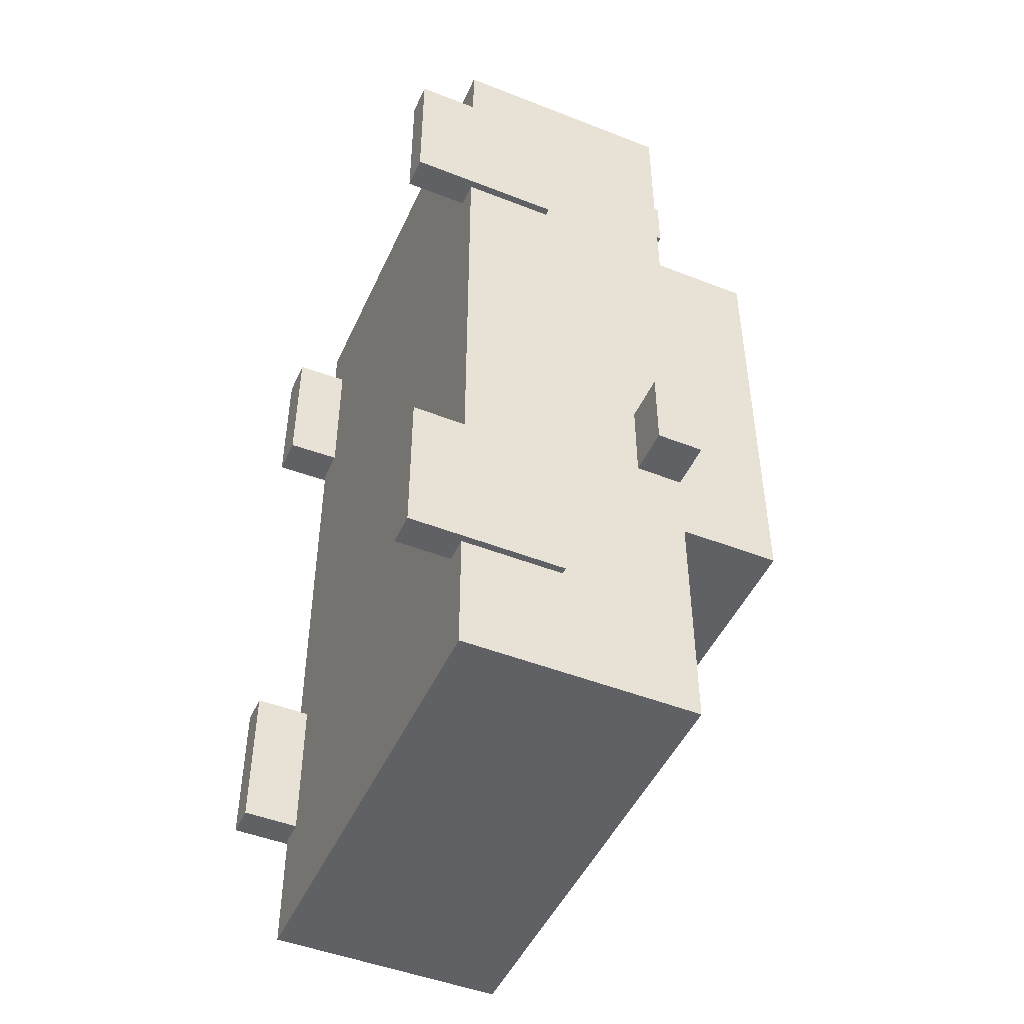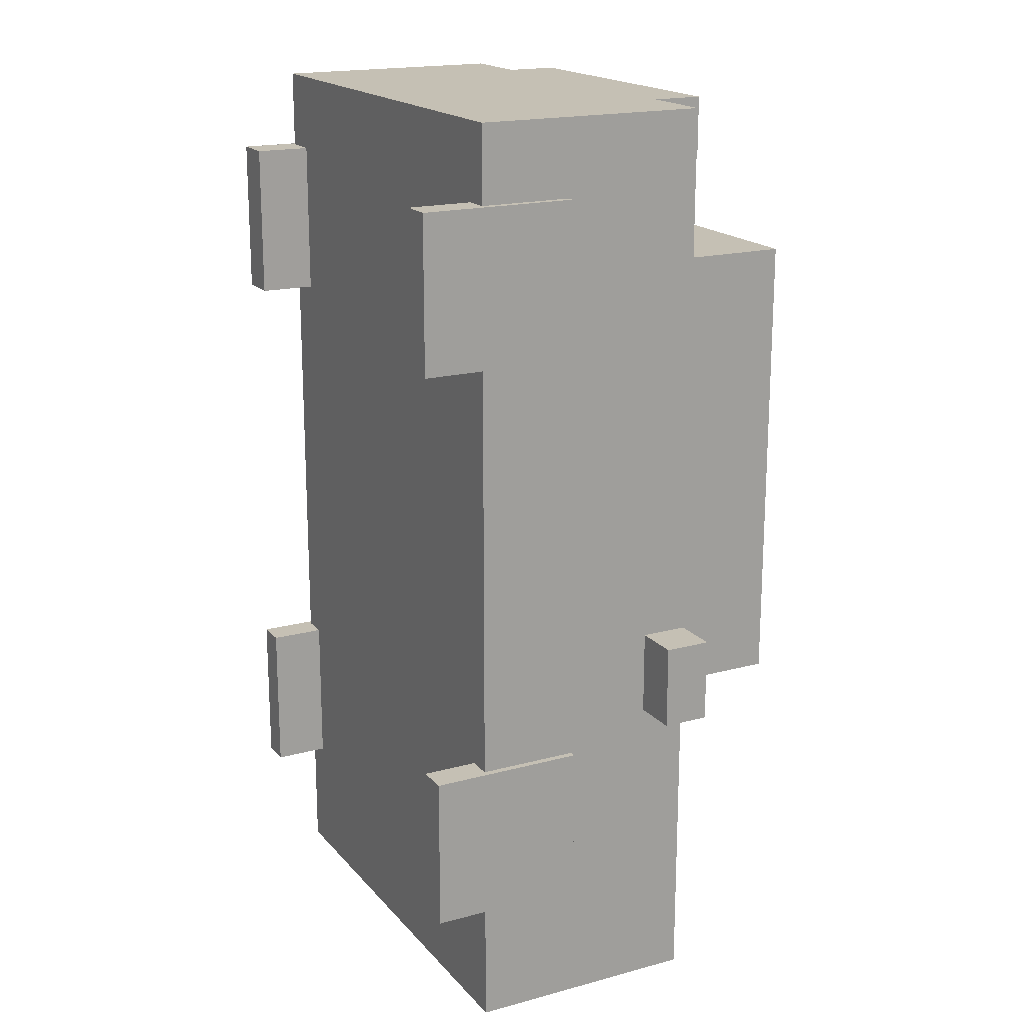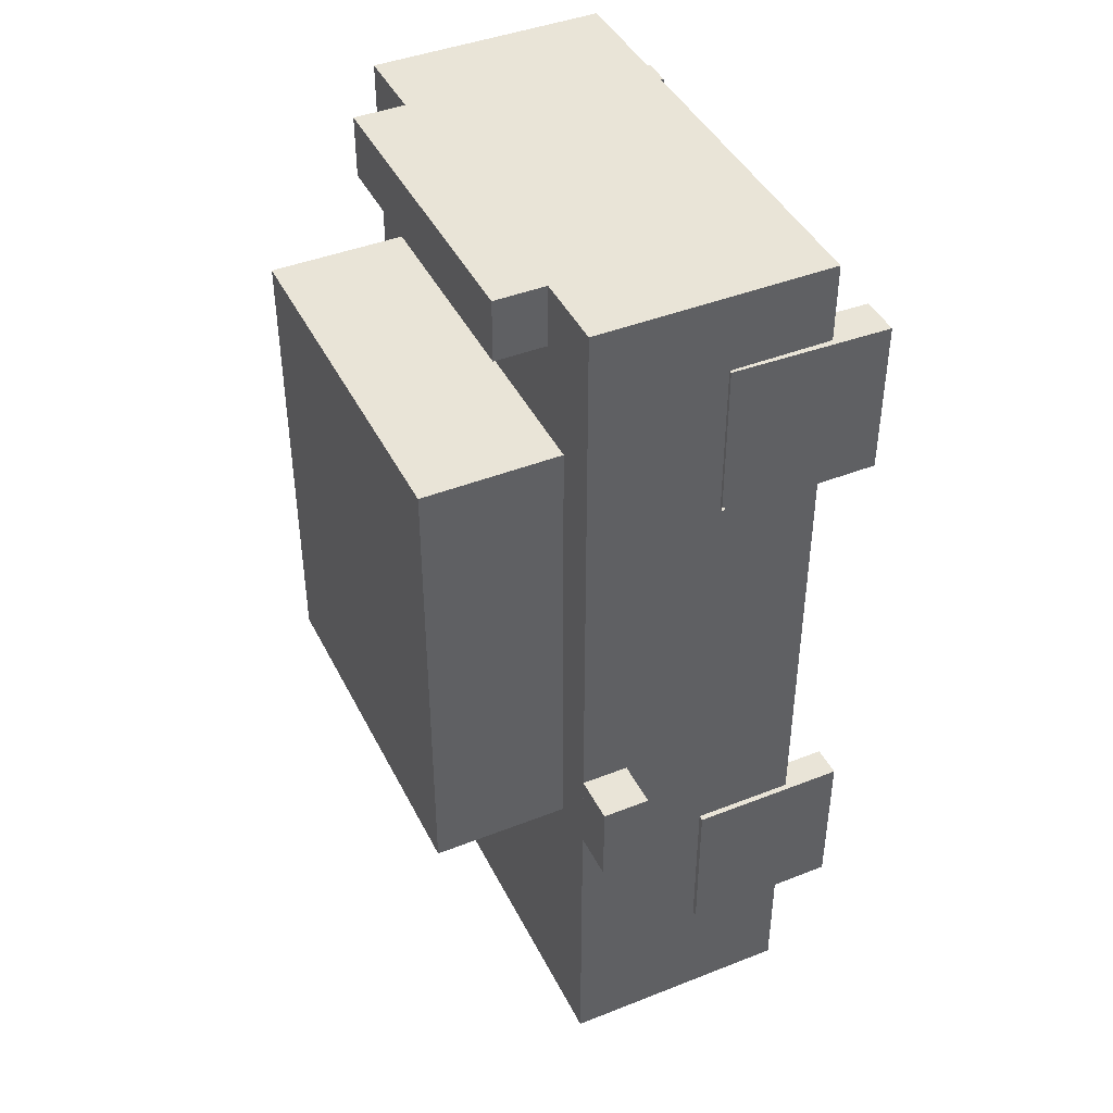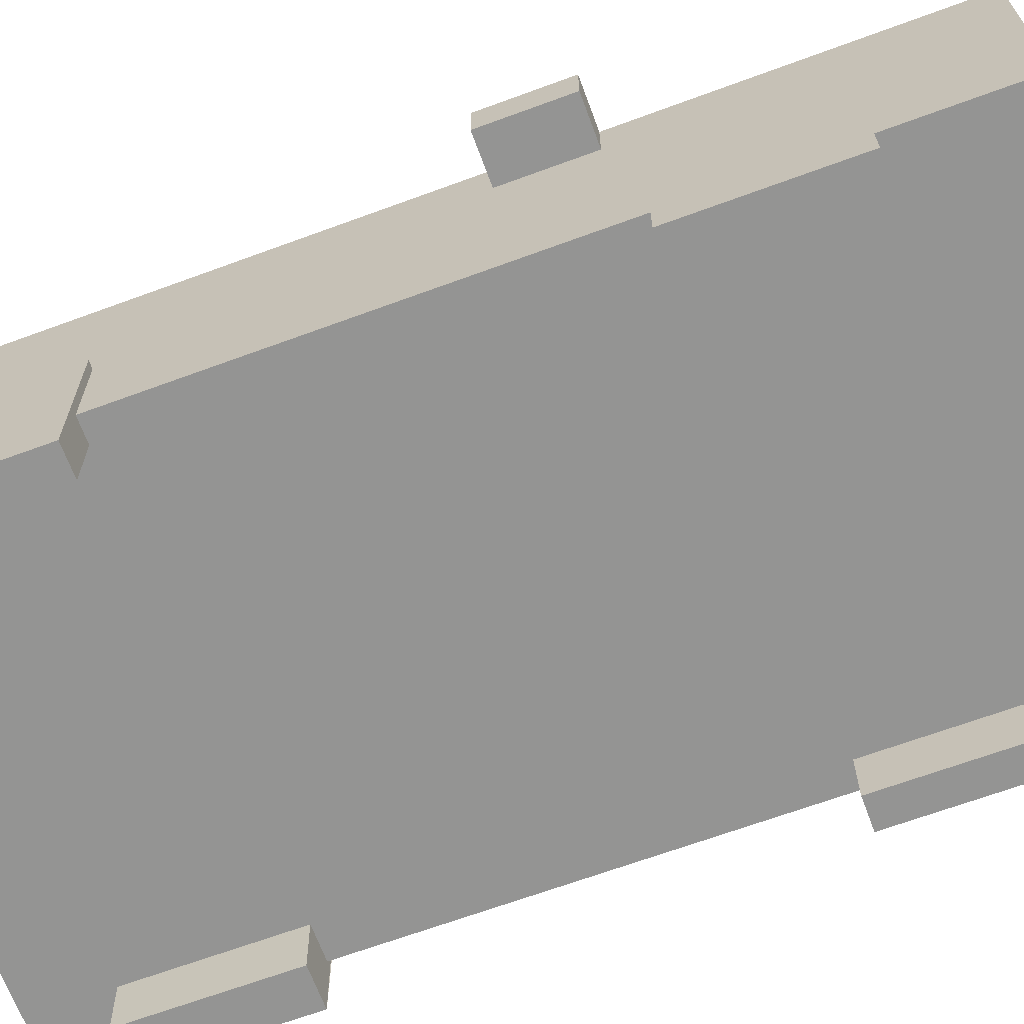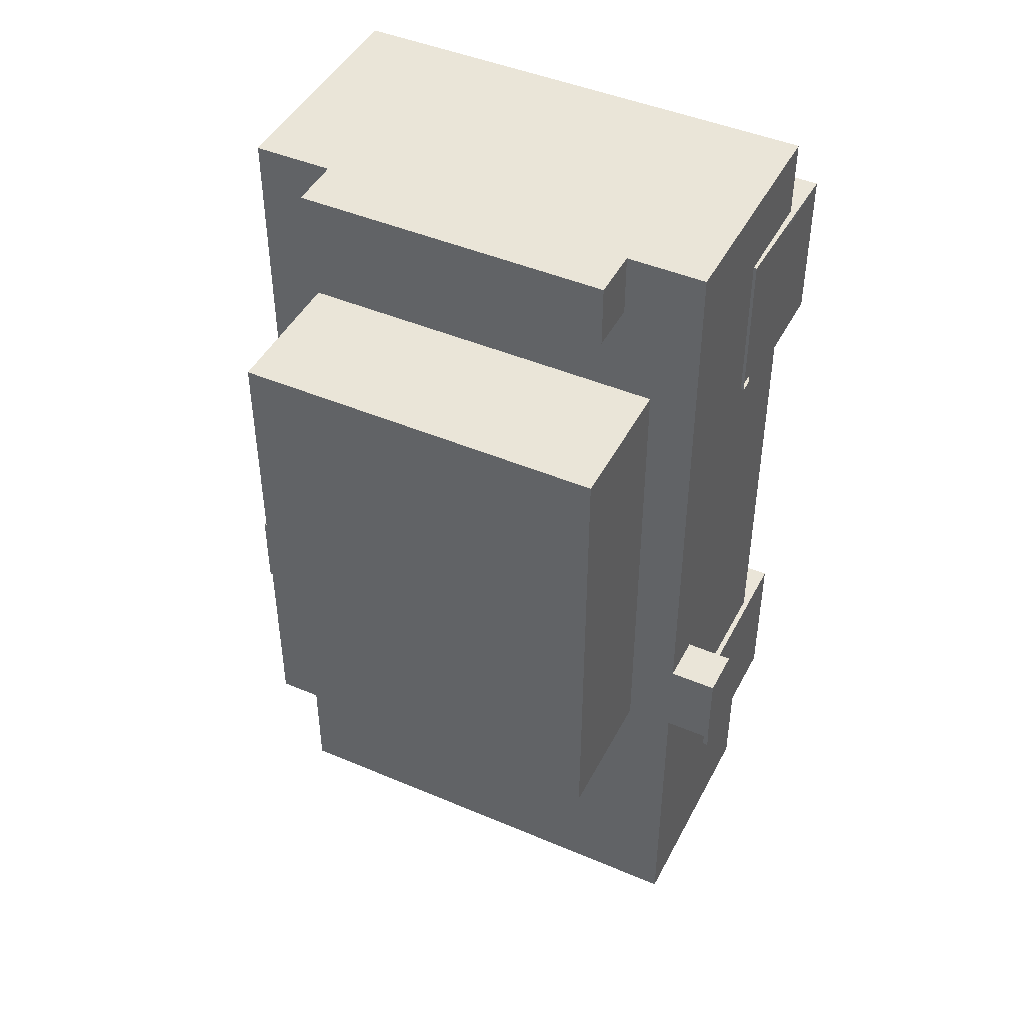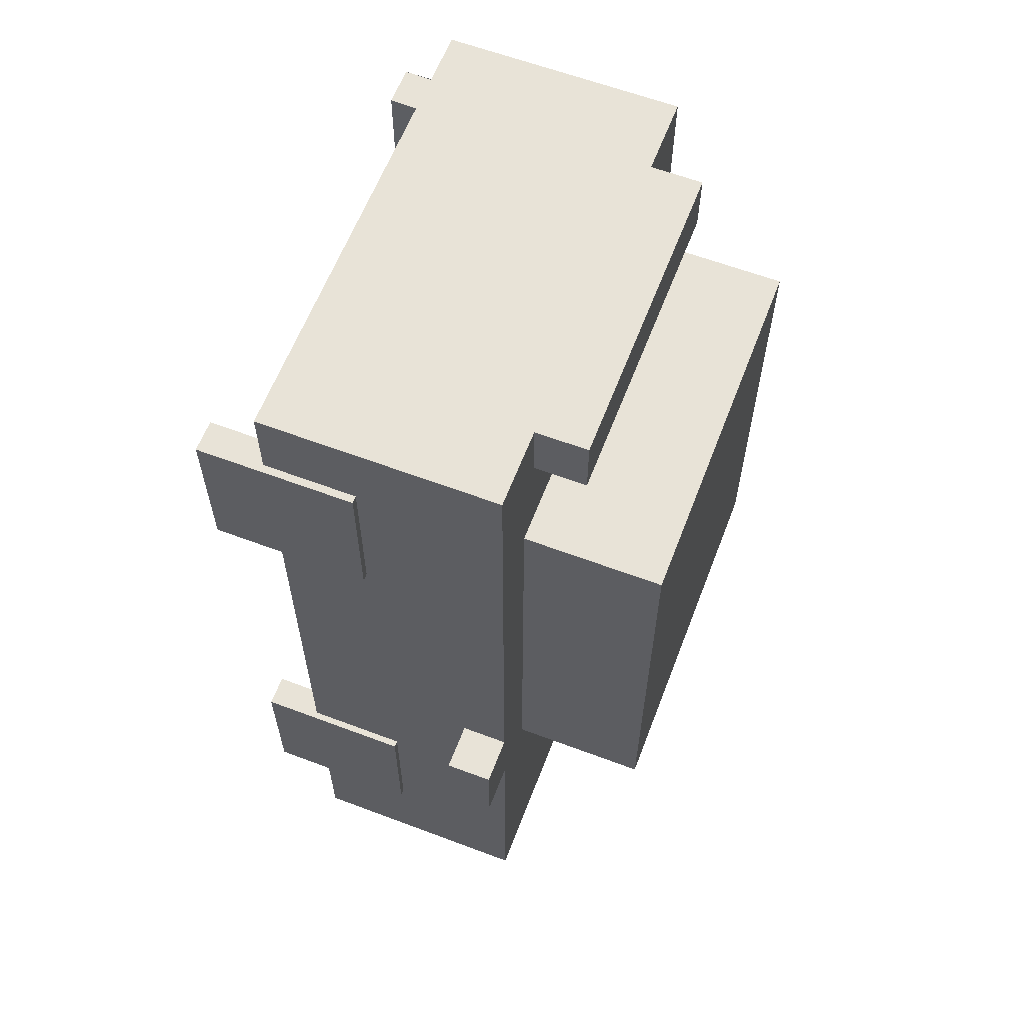
<metadata>
{"format":"obj","ext":"obj","renderer":"f3d","projection":"perspective","resolution":1024,"background":"white","views":[{"elev":-47.8,"azim":66.2,"up":"+Z"},{"elev":18.3,"azim":62.5,"up":"+Z"},{"elev":42.8,"azim":-115.1,"up":"+Z"},{"elev":-67.0,"azim":110.3,"up":"+Y"},{"elev":45.1,"azim":-153.8,"up":"+Z"},{"elev":61.5,"azim":111.0,"up":"+Z"}]}
</metadata>
<code>
o Car.001_Plane.009
v 1.5 1.4 -0.4591
v 1.5 1.7 -0.4591
v 1.5 1.4 -1
v 1.5 1.7 -1
v 1.8 1.4 -0.4591
v 1.8 1.7 -0.4591
v 1.8 1.4 -1
v 1.8 1.7 -1
v -1.546 -0.1537 2.5
v -1.52 0.8463 2.5
v -1.546 -0.1537 1.5
v -1.52 0.8463 1.5
v -1.29 -0.1537 2.5
v -1.264 0.8463 2.5
v -1.29 -0.1537 1.5
v -1.264 0.8463 1.5
v -1.535 -0.1537 -1.2
v -1.535 0.8463 -1.2
v -1.535 -0.1537 -2.2
v -1.535 0.8463 -2.2
v -1.335 -0.1537 -1.2
v -1.335 0.8463 -1.2
v -1.335 -0.1537 -2.2
v -1.335 0.8463 -2.2
v 1.343 -0.1537 -1.2
v 1.343 0.8463 -1.2
v 1.343 -0.1537 -2.2
v 1.343 0.8463 -2.2
v 1.543 -0.1537 -1.2
v 1.543 0.8463 -1.2
v 1.543 -0.1537 -2.2
v 1.543 0.8463 -2.2
v 1.347 -0.2122 2.508
v 1.347 0.7877 2.508
v 1.347 -0.2122 1.508
v 1.347 0.7877 1.508
v 1.547 -0.2122 2.508
v 1.547 0.7877 2.508
v 1.547 -0.2122 1.508
v 1.547 0.7877 1.508
v -1.201 1.7 1.98
v 1.147 1.7 1.98
v -1.201 1.7 -1.02
v 1.147 1.7 -1.02
v -1.201 2.575 1.98
v 1.147 2.575 1.98
v -1.201 2.575 -1.02
v 1.147 2.575 -1.02
v -1 1.7 3
v 1 1.7 3
v -1 1.7 2.6
v 1 1.7 2.6
v -1 2.028 3
v 1 2.028 3
v -1 2.028 2.6
v 1 2.028 2.6
v -1.5 0.2 3
v 1.5 0.2 3
v -1.5 0.2 -3
v 1.5 0.2 -3
v -1.5 1.7 3
v 1.5 1.7 3
v -1.5 1.7 -3
v 1.5 1.7 -3
v -1.546 -0.1537 2.5
v -1.546 0.8463 2.5
v -1.546 -0.1537 1.5
v -1.546 0.8463 1.5
v -1.8 1.4 -0.4591
v -1.8 1.7 -0.4591
v -1.8 1.4 -1
v -1.8 1.7 -1
v -1.5 1.4 -0.4591
v -1.5 1.7 -0.4591
v -1.5 1.4 -1
v -1.5 1.7 -1
f 2 4 3 1
f 4 8 7 3
f 8 6 5 7
f 6 2 1 5
f 1 3 7 5
f 6 8 4 2
f 12 16 15 11
f 16 14 13 15
f 14 10 9 13
f 9 11 15 13
f 14 16 12 10
f 18 20 19 17
f 20 24 23 19
f 24 22 21 23
f 22 18 17 21
f 17 19 23 21
f 22 24 20 18
f 26 28 27 25
f 28 32 31 27
f 32 30 29 31
f 30 26 25 29
f 25 27 31 29
f 30 32 28 26
f 34 36 35 33
f 36 40 39 35
f 40 38 37 39
f 38 34 33 37
f 33 35 39 37
f 38 40 36 34
f 41 43 44 42
f 45 46 48 47
f 44 43 47 48
f 41 42 46 45
f 42 44 48 46
f 43 41 45 47
f 49 51 52 50
f 53 54 56 55
f 50 52 56 54
f 51 49 53 55
f 52 51 55 56
f 49 50 54 53
f 57 59 60 58
f 61 62 64 63
f 58 60 64 62
f 59 57 61 63
f 60 59 63 64
f 57 58 62 61
f 66 68 67 65
f 70 72 71 69
f 72 76 75 71
f 76 74 73 75
f 74 70 69 73
f 69 71 75 73
f 74 76 72 70

</code>
